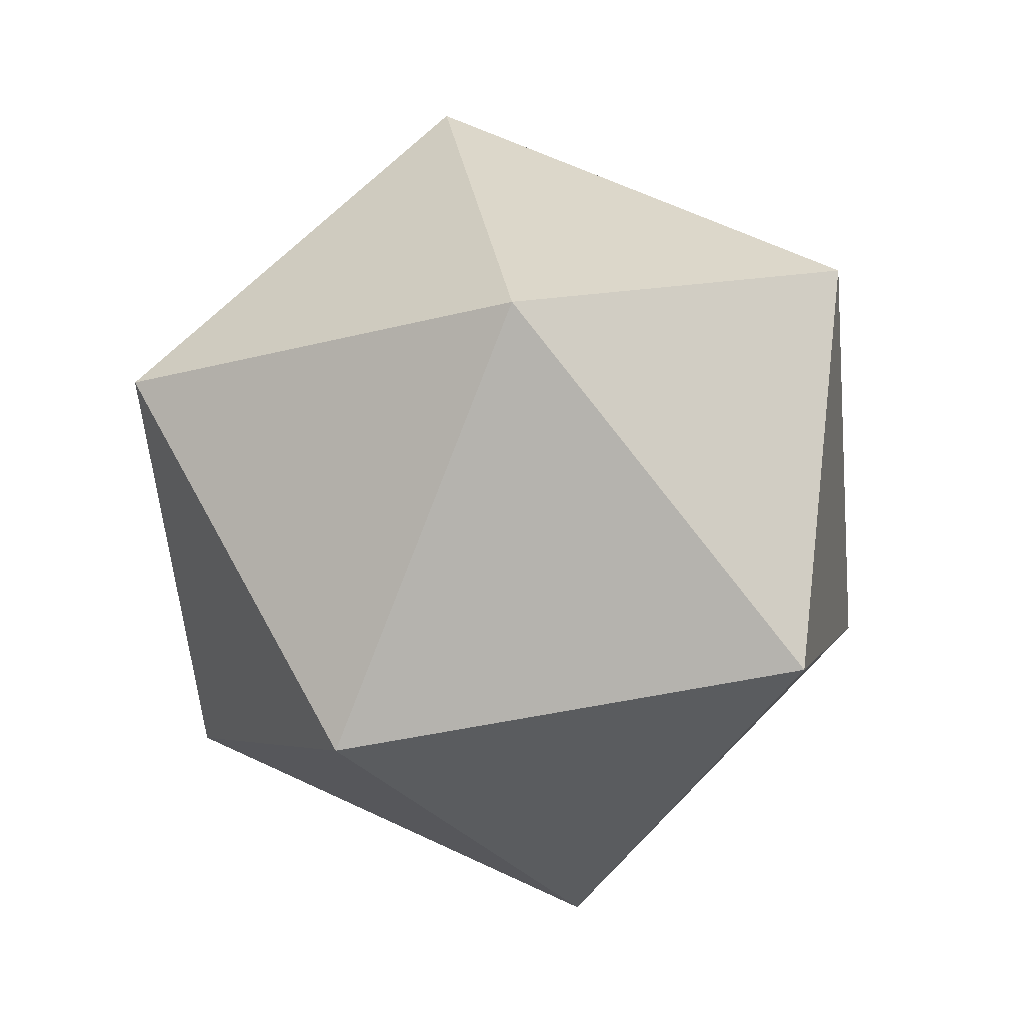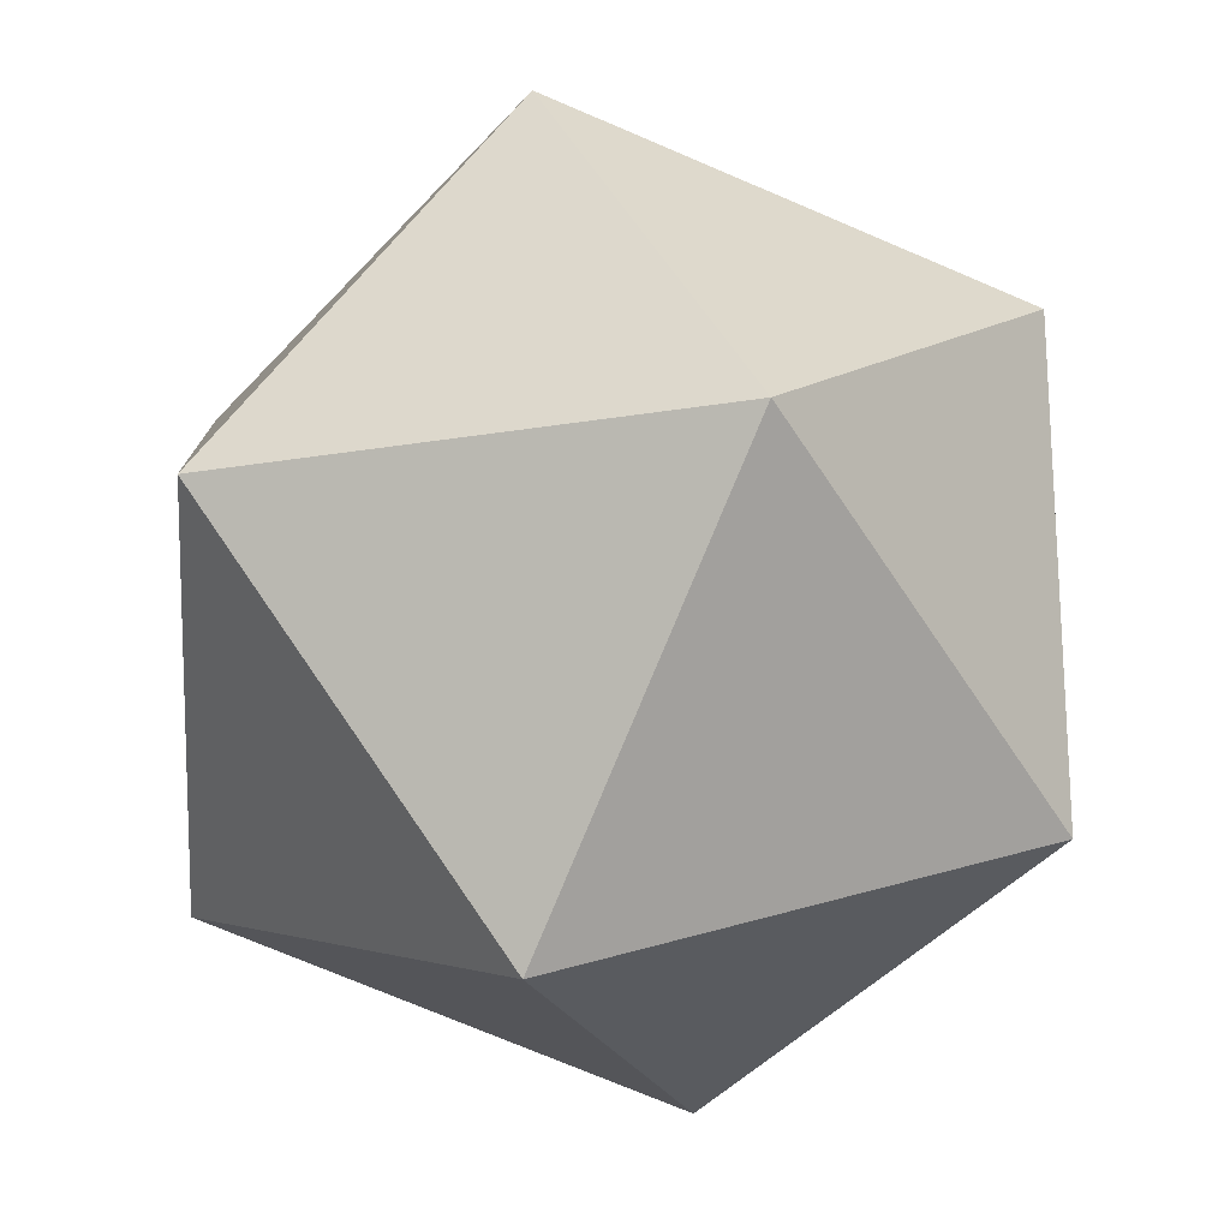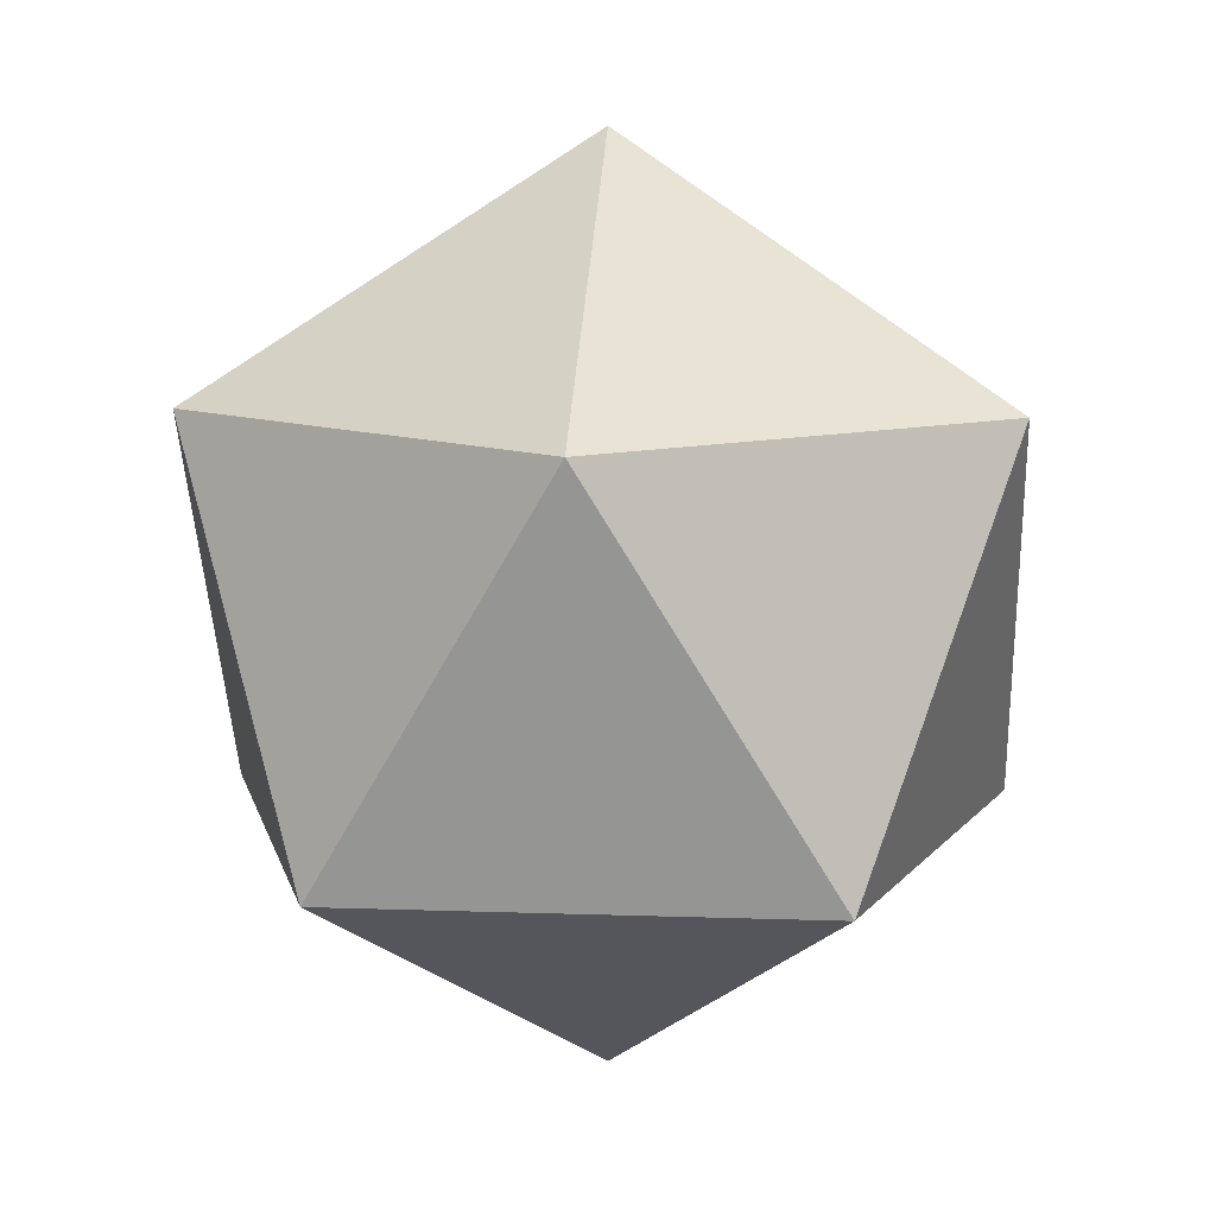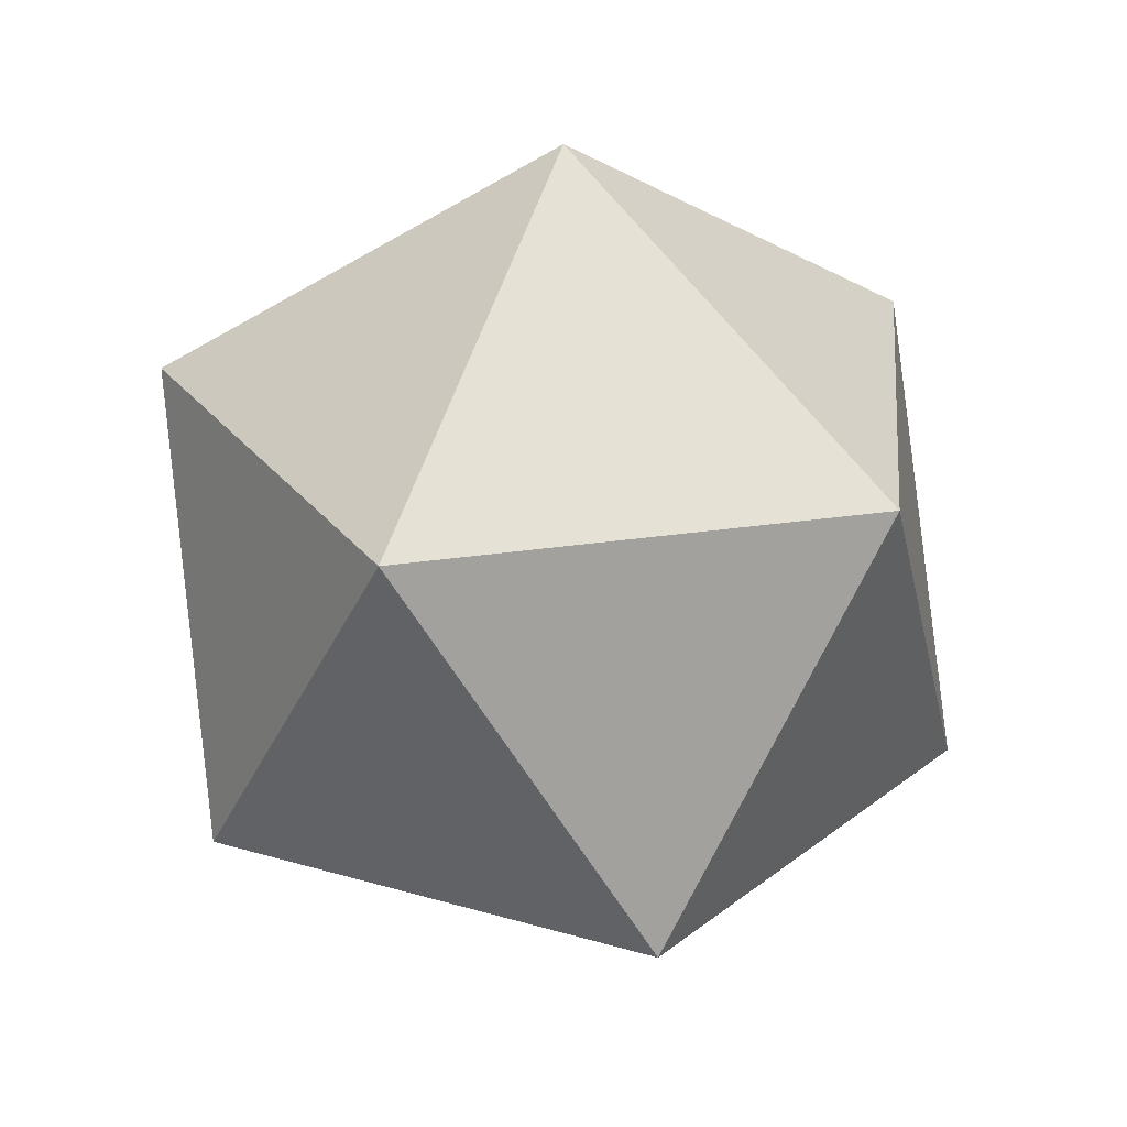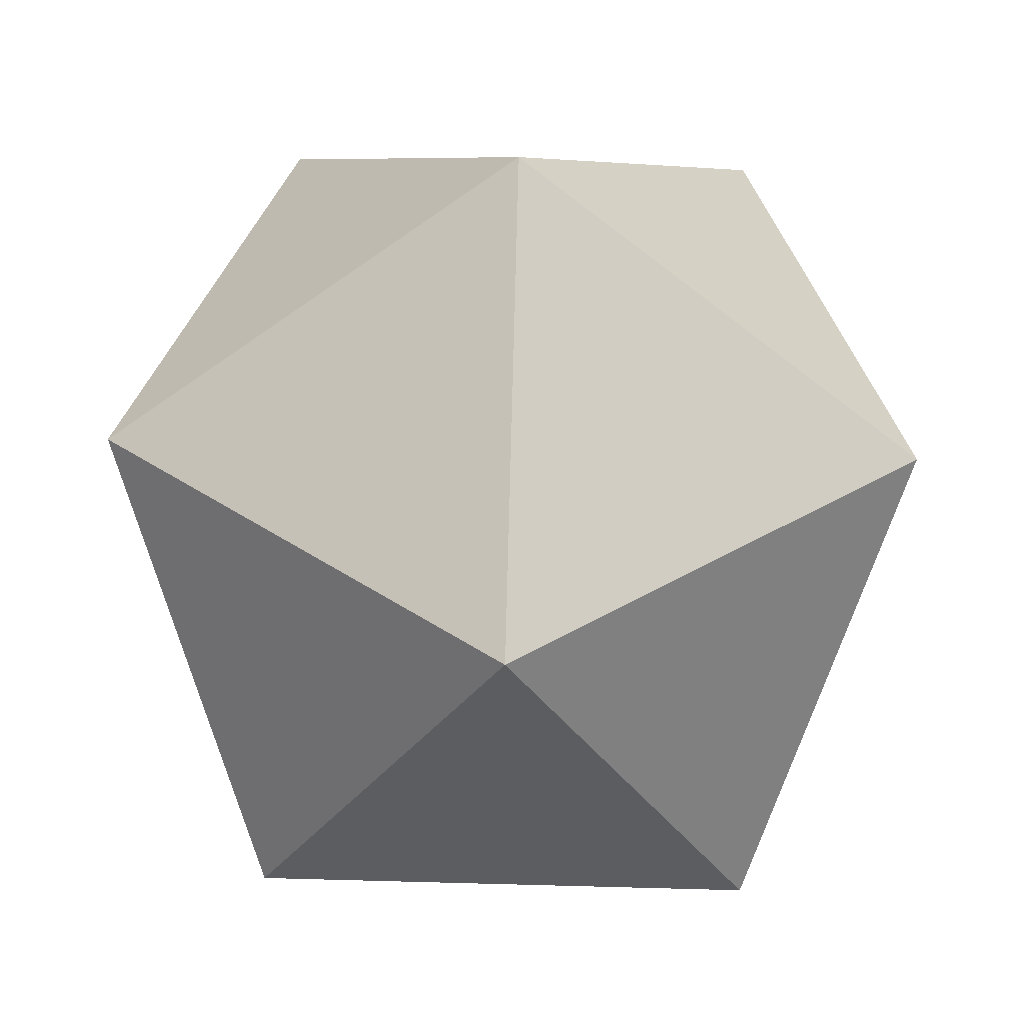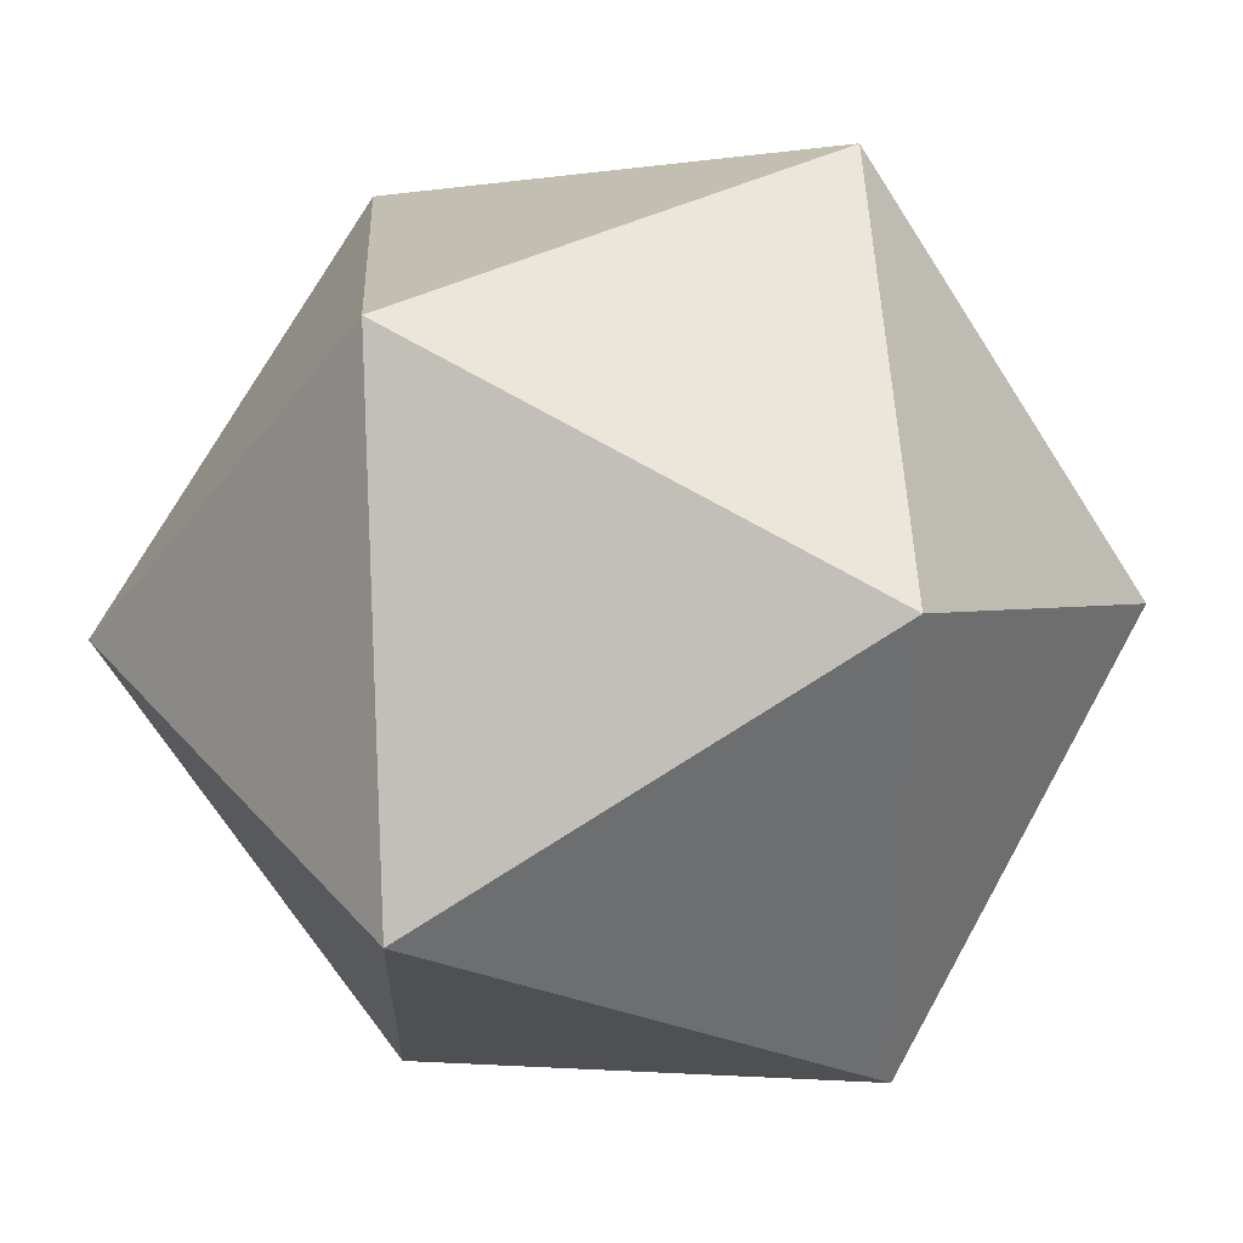
<metadata>
{"format":"obj","ext":"obj","renderer":"f3d","projection":"perspective","resolution":1024,"background":"white","views":[{"elev":63.4,"azim":-28.5,"up":"+Z"},{"elev":-21.5,"azim":-131.3,"up":"+Y"},{"elev":11.1,"azim":-49.1,"up":"+Z"},{"elev":28.9,"azim":-30.6,"up":"+Z"},{"elev":75.5,"azim":33.2,"up":"+Y"},{"elev":36.2,"azim":-93.3,"up":"+Y"}]}
</metadata>
<code>
o Icosphere
v -0.6951 -0.6951 -8.898
v 6.541 -5.952 -3.37
v -3.459 -9.201 -3.37
v -9.639 -0.6951 -3.37
v -3.459 7.811 -3.37
v 6.541 4.562 -3.37
v 2.069 -9.201 5.574
v -7.931 -5.952 5.574
v -7.931 4.562 5.574
v 2.069 7.811 5.574
v 8.249 -0.6951 5.574
v -0.6951 -0.6951 11.1
f 1 2 3
f 2 1 6
f 1 3 4
f 1 4 5
f 1 5 6
f 2 6 11
f 3 2 7
f 4 3 8
f 5 4 9
f 6 5 10
f 2 11 7
f 3 7 8
f 4 8 9
f 5 9 10
f 6 10 11
f 7 11 12
f 8 7 12
f 9 8 12
f 10 9 12
f 11 10 12

</code>
